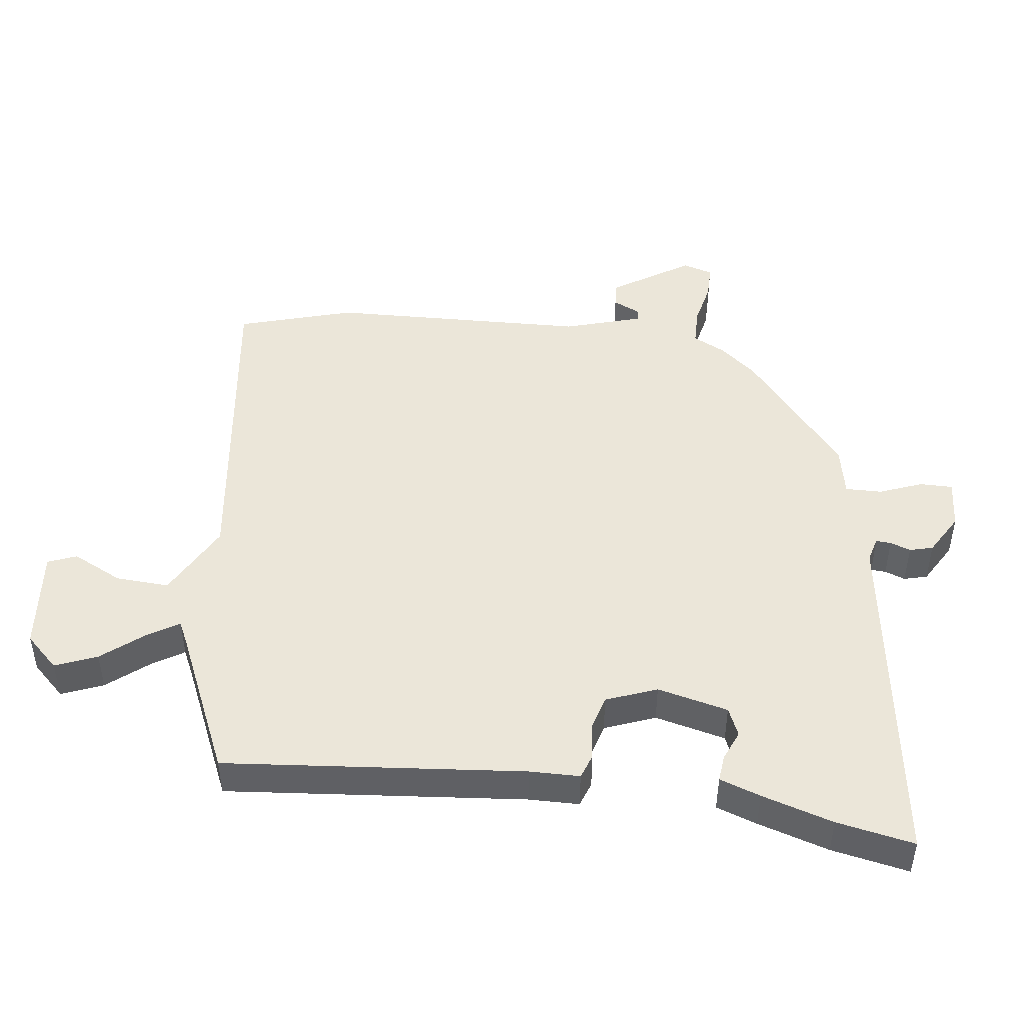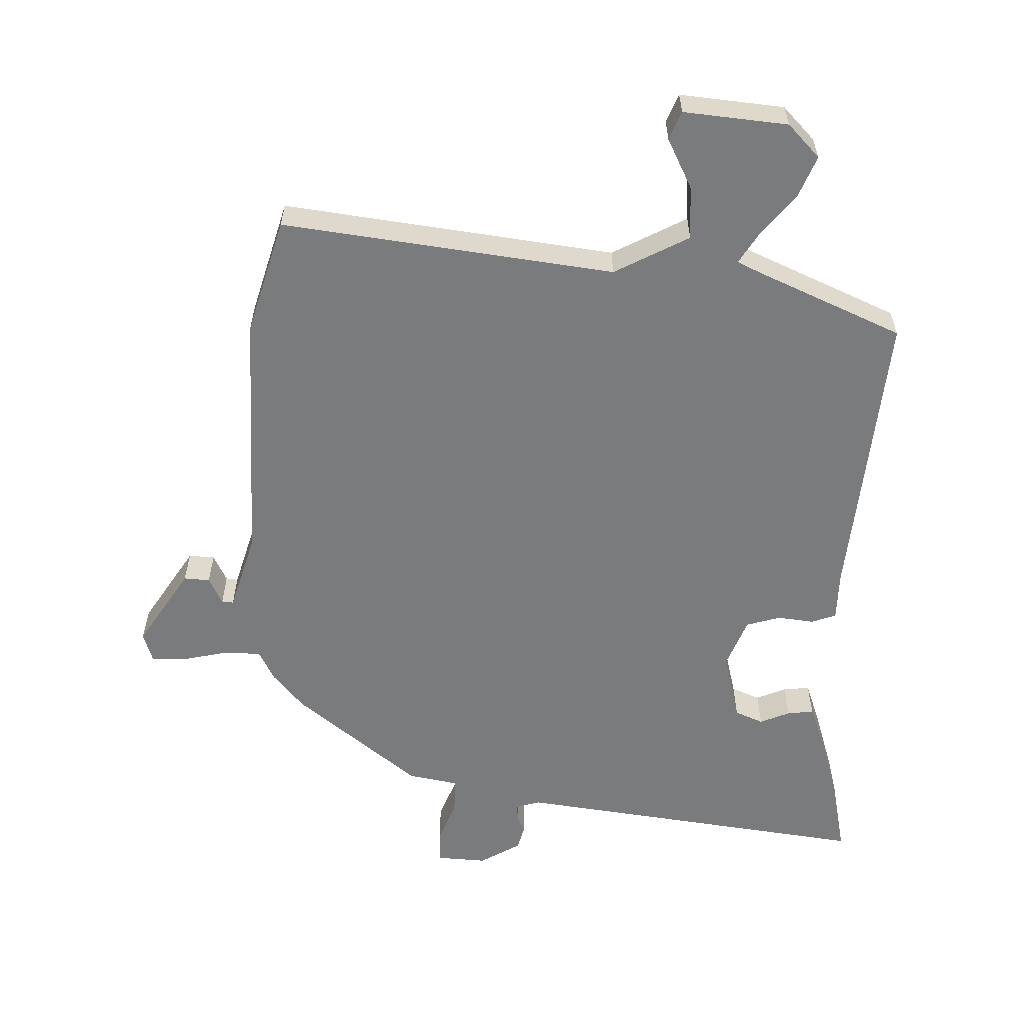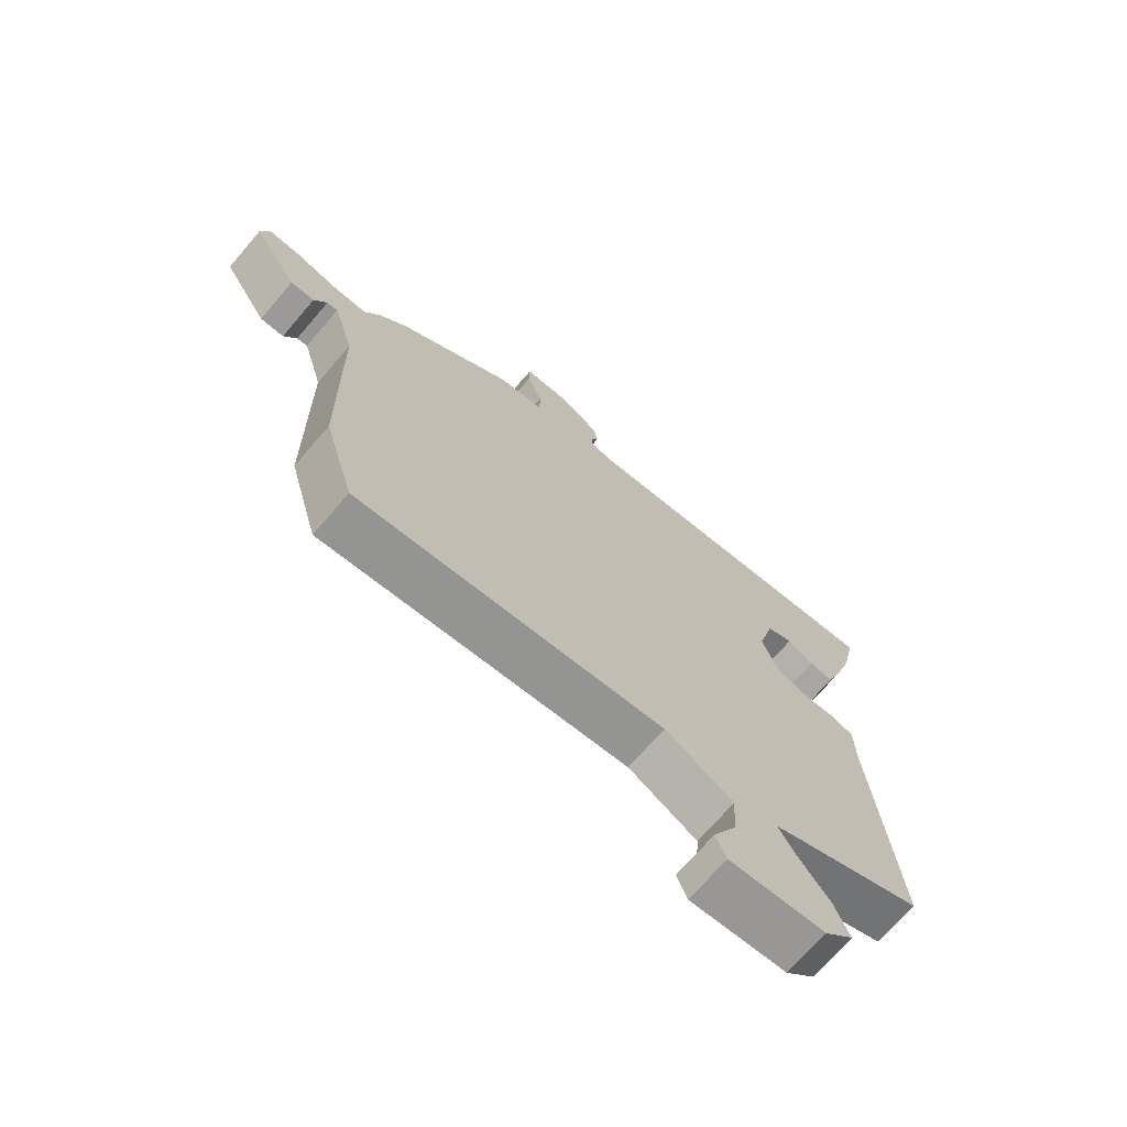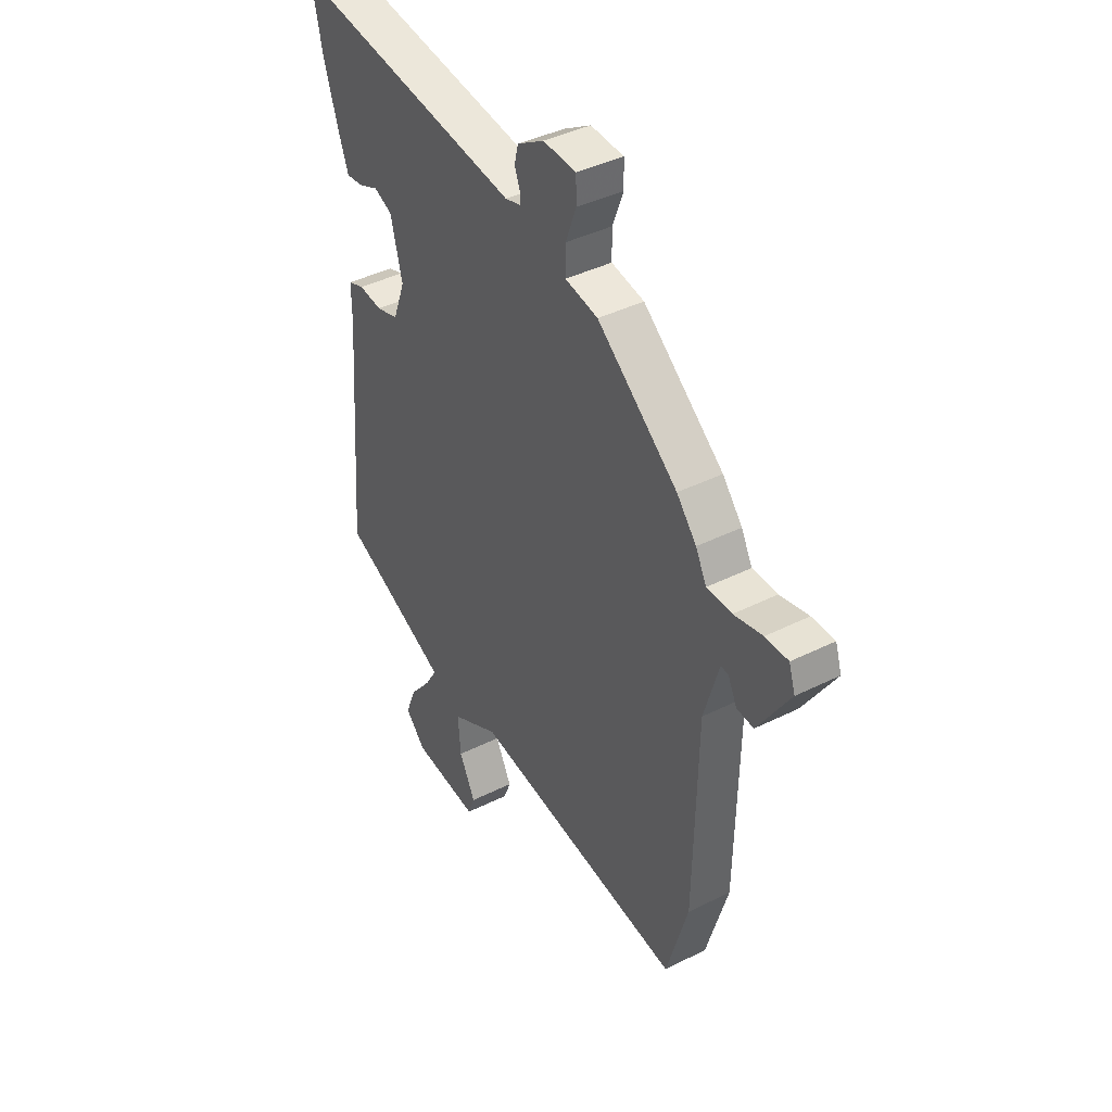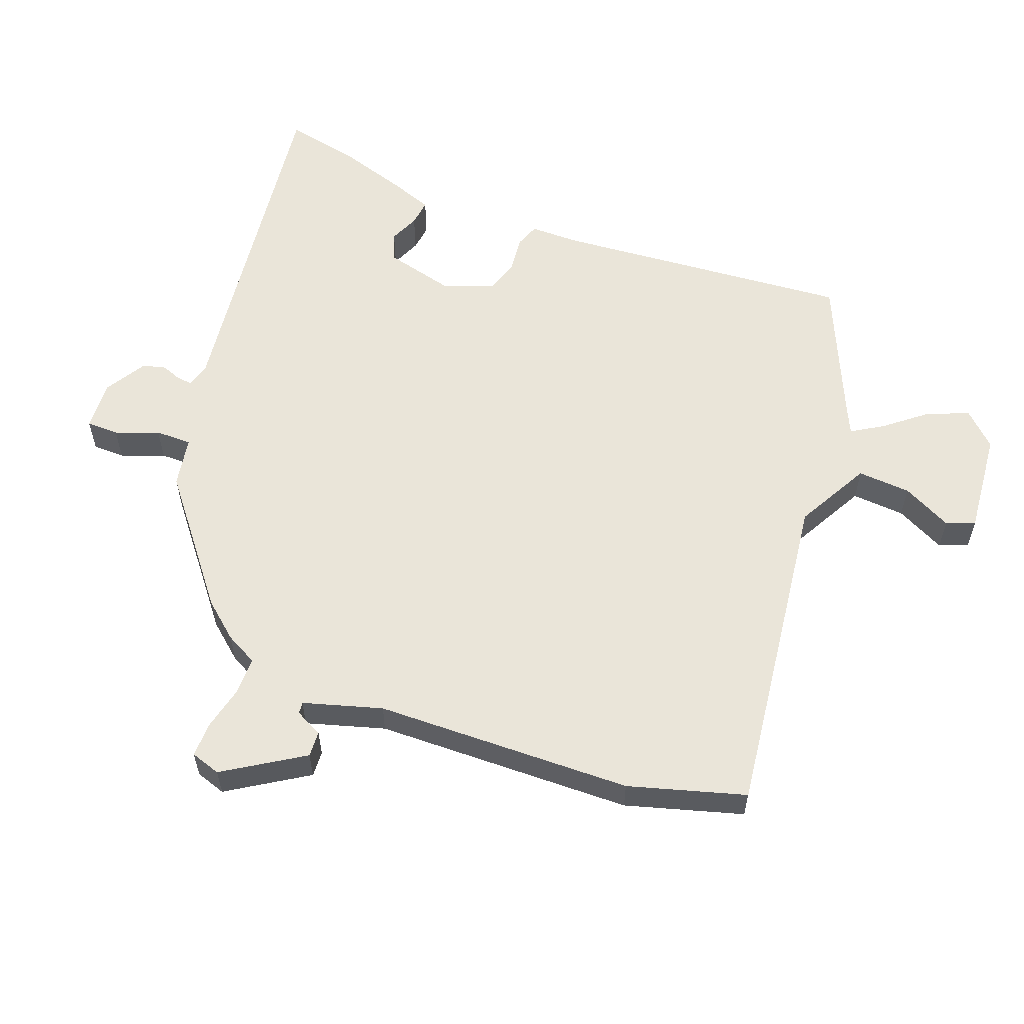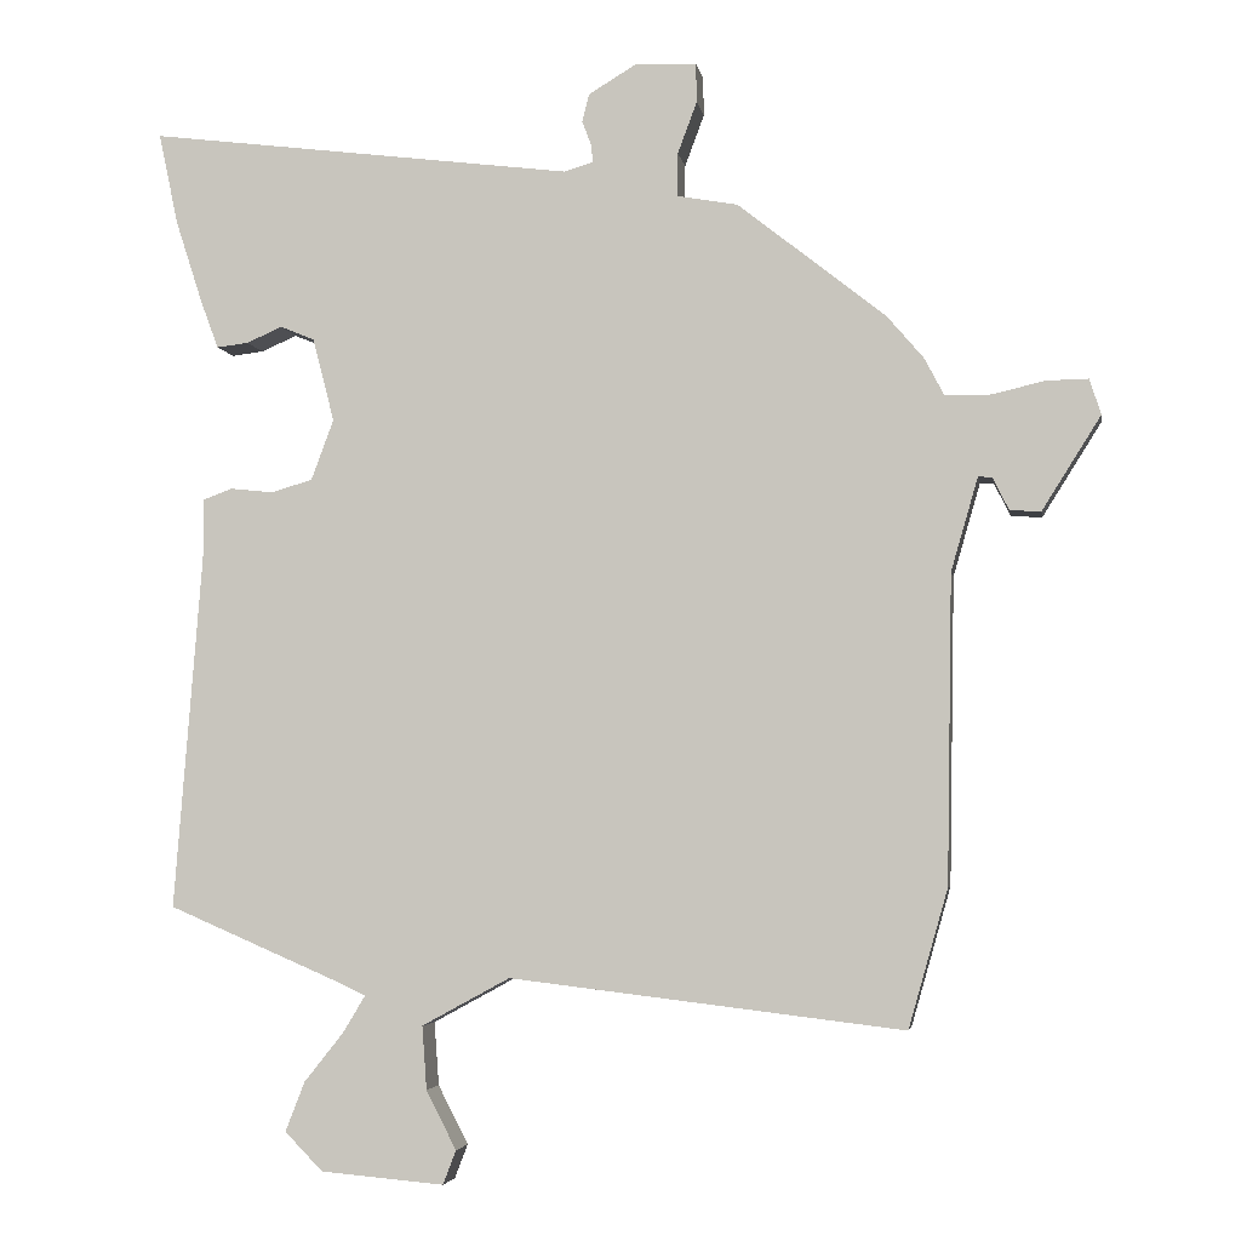
<metadata>
{"format":"obj","ext":"obj","renderer":"f3d","projection":"perspective","resolution":1024,"background":"white","views":[{"elev":46.7,"azim":-83.6,"up":"+Y"},{"elev":-58.3,"azim":177.9,"up":"+Y"},{"elev":-71.1,"azim":139.3,"up":"+Z"},{"elev":41.1,"azim":58.7,"up":"+Z"},{"elev":57.8,"azim":110.5,"up":"+Y"},{"elev":-4.1,"azim":9.3,"up":"+Z"}]}
</metadata>
<code>
v -0.492 0.07 0.463
v -0.517 0.07 0.581
v 0.033 0.07 0.512
v 0.071 0.07 0.523
v 0.069 0.07 0.546
v 0.057 0.07 0.577
v 0.066 0.07 0.613
v 0.129 0.07 0.651
v 0.207 0.07 0.647
v 0.208 0.07 0.597
v 0.183 0.07 0.53
v 0.183 0.07 0.474
v 0.261 0.07 0.46
v 0.452 0.07 0.309
v 0.499 0.07 0.254
v 0.525 0.07 0.205
v 0.584 0.07 0.205
v 0.652 0.07 0.221
v 0.706 0.07 0.222
v 0.721 0.07 0.176
v 0.645 0.07 0.055
v 0.605 0.07 0.057
v 0.584 0.07 0.099
v 0.566 0.07 0.101
v 0.531 0.07 -0.02
v 0.524 0.07 -0.417
v 0.473 0.07 -0.596
v -0.037 0.07 -0.535
v -0.151 0.07 -0.597
v -0.145 0.07 -0.679
v -0.106 0.07 -0.755
v -0.123 0.07 -0.799
v -0.283 0.07 -0.785
v -0.332 0.07 -0.735
v -0.307 0.07 -0.671
v -0.256 0.07 -0.607
v -0.227 0.07 -0.559
v -0.266 0.07 -0.541
v -0.487 0.07 -0.446
v -0.451 0.07 0.013
v -0.451 0.07 0.09
v -0.413 0.07 0.104
v -0.357 0.07 0.098
v -0.304 0.07 0.114
v -0.275 0.07 0.192
v -0.303 0.07 0.3
v -0.347 0.07 0.318
v -0.393 0.07 0.298
v -0.434 0.07 0.293
v -0.457 0.07 0.355
v -0.492 0 0.463
v -0.517 0 0.581
v 0.033 0 0.512
v 0.071 0 0.523
v 0.069 0 0.546
v 0.057 0 0.577
v 0.066 0 0.613
v 0.129 0 0.651
v 0.207 0 0.647
v 0.208 0 0.597
v 0.183 0 0.53
v 0.183 0 0.474
v 0.261 0 0.46
v 0.452 0 0.309
v 0.499 0 0.254
v 0.525 0 0.205
v 0.584 0 0.205
v 0.652 0 0.221
v 0.706 0 0.222
v 0.721 0 0.176
v 0.645 0 0.055
v 0.605 0 0.057
v 0.584 0 0.099
v 0.566 0 0.101
v 0.531 0 -0.02
v 0.524 0 -0.417
v 0.473 0 -0.596
v -0.037 0 -0.535
v -0.151 0 -0.597
v -0.145 0 -0.679
v -0.106 0 -0.755
v -0.123 0 -0.799
v -0.283 0 -0.785
v -0.332 0 -0.735
v -0.307 0 -0.671
v -0.256 0 -0.607
v -0.227 0 -0.559
v -0.266 0 -0.541
v -0.487 0 -0.446
v -0.451 0 0.013
v -0.451 0 0.09
v -0.413 0 0.104
v -0.357 0 0.098
v -0.304 0 0.114
v -0.275 0 0.192
v -0.303 0 0.3
v -0.347 0 0.318
v -0.393 0 0.298
v -0.434 0 0.293
v -0.457 0 0.355
f 47 48 49 50
f 47 50 1 2
f 46 47 2 3
f 45 46 3 4
f 44 45 4
f 40 41 42 43
f 38 39 40 43
f 37 38 43 44
f 33 34 35 36
f 33 36 37
f 30 31 32 33
f 29 30 33 37
f 28 29 37 44
f 25 26 27 28
f 24 25 28 44
f 20 21 22 23
f 20 23 24
f 17 18 19 20
f 16 17 20 24
f 12 13 14 15
f 12 15 16 24
f 8 9 10 11
f 8 11 12
f 5 6 7 8
f 4 5 8 12
f 4 12 24 44
f 100 99 98 97
f 52 51 100 97
f 53 52 97 96
f 54 53 96 95
f 54 95 94
f 93 92 91 90
f 93 90 89 88
f 94 93 88 87
f 86 85 84 83
f 87 86 83
f 83 82 81 80
f 87 83 80 79
f 94 87 79 78
f 78 77 76 75
f 94 78 75 74
f 73 72 71 70
f 74 73 70
f 70 69 68 67
f 74 70 67 66
f 65 64 63 62
f 74 66 65 62
f 61 60 59 58
f 62 61 58
f 58 57 56 55
f 62 58 55 54
f 94 74 62 54
f 1 51 52 2
f 2 52 53 3
f 3 53 54 4
f 4 54 55 5
f 5 55 56 6
f 6 56 57 7
f 7 57 58 8
f 8 58 59 9
f 9 59 60 10
f 10 60 61 11
f 11 61 62 12
f 12 62 63 13
f 13 63 64 14
f 14 64 65 15
f 15 65 66 16
f 16 66 67 17
f 17 67 68 18
f 18 68 69 19
f 19 69 70 20
f 20 70 71 21
f 21 71 72 22
f 22 72 73 23
f 23 73 74 24
f 24 74 75 25
f 25 75 76 26
f 26 76 77 27
f 27 77 78 28
f 28 78 79 29
f 29 79 80 30
f 30 80 81 31
f 31 81 82 32
f 32 82 83 33
f 33 83 84 34
f 34 84 85 35
f 35 85 86 36
f 36 86 87 37
f 37 87 88 38
f 38 88 89 39
f 39 89 90 40
f 40 90 91 41
f 41 91 92 42
f 42 92 93 43
f 43 93 94 44
f 44 94 95 45
f 45 95 96 46
f 46 96 97 47
f 47 97 98 48
f 48 98 99 49
f 49 99 100 50
f 50 100 51 1

</code>
